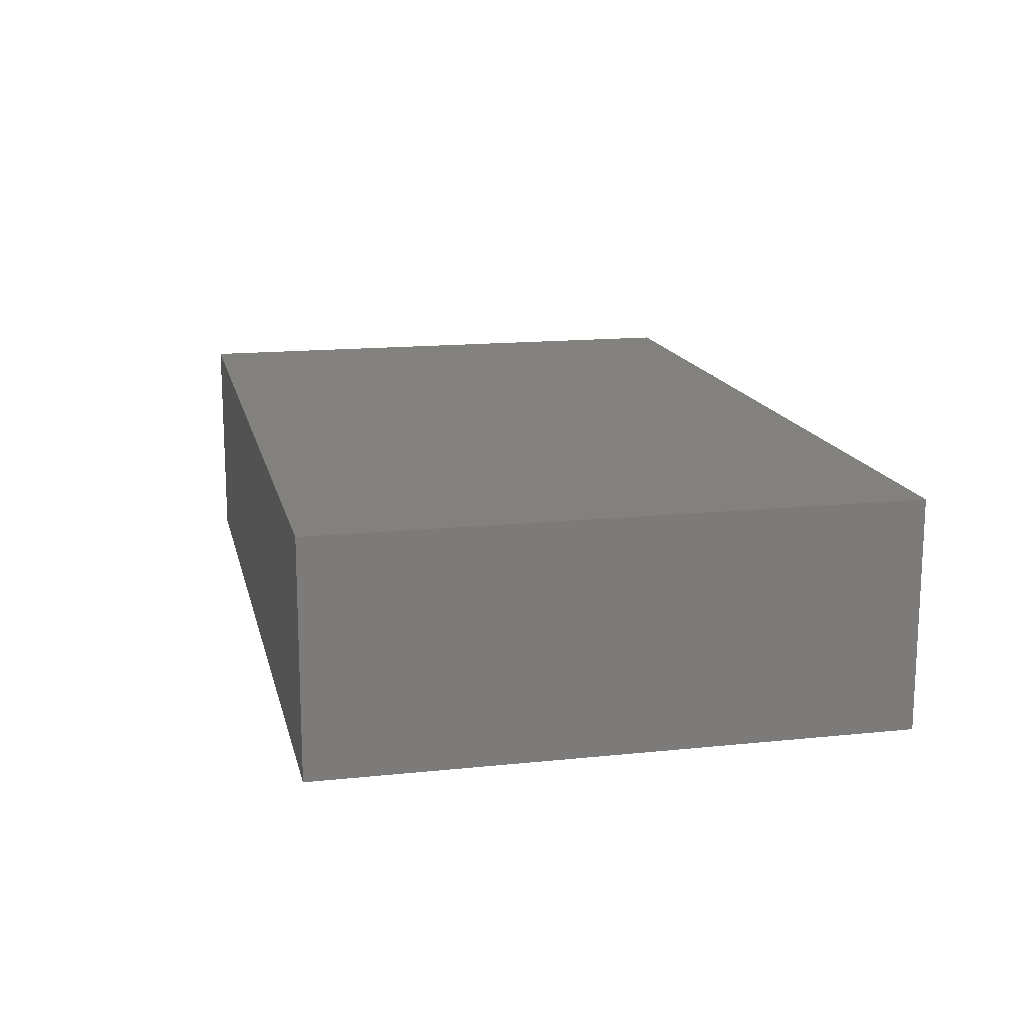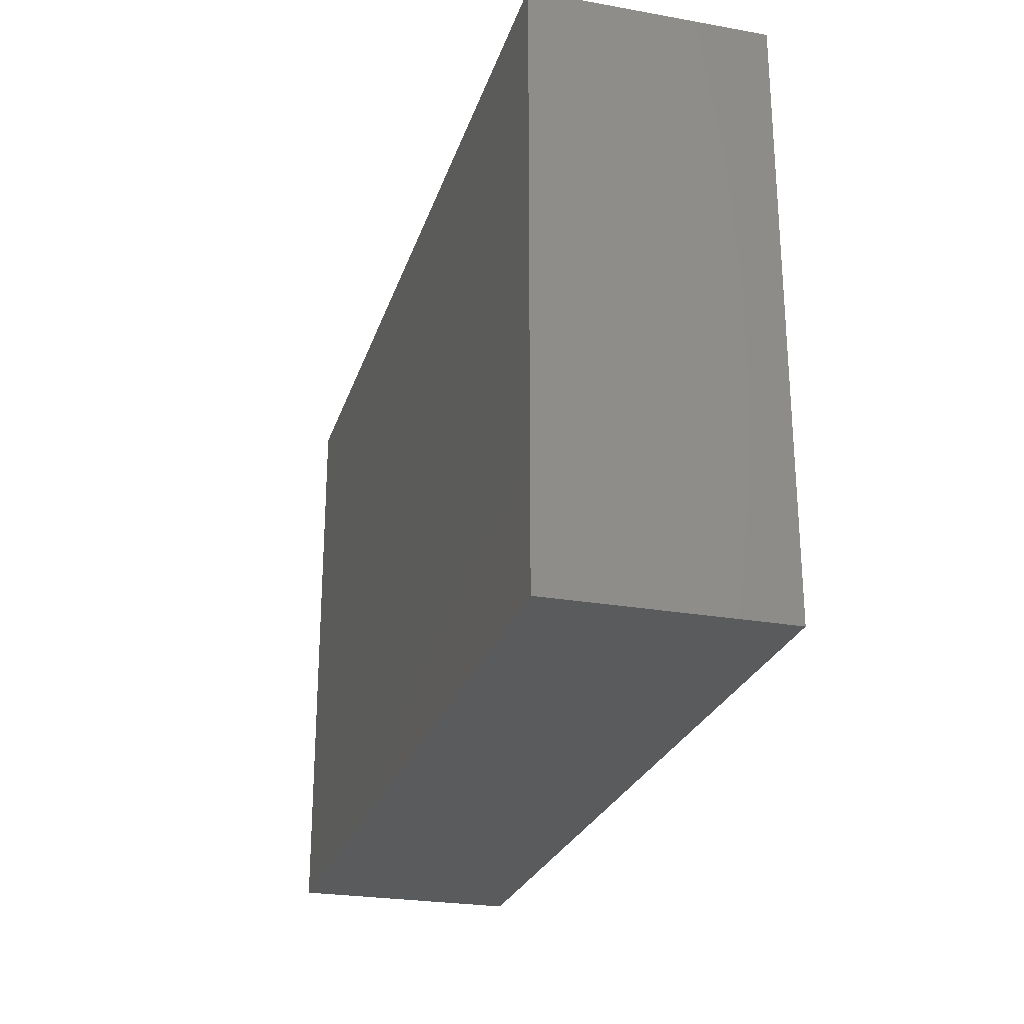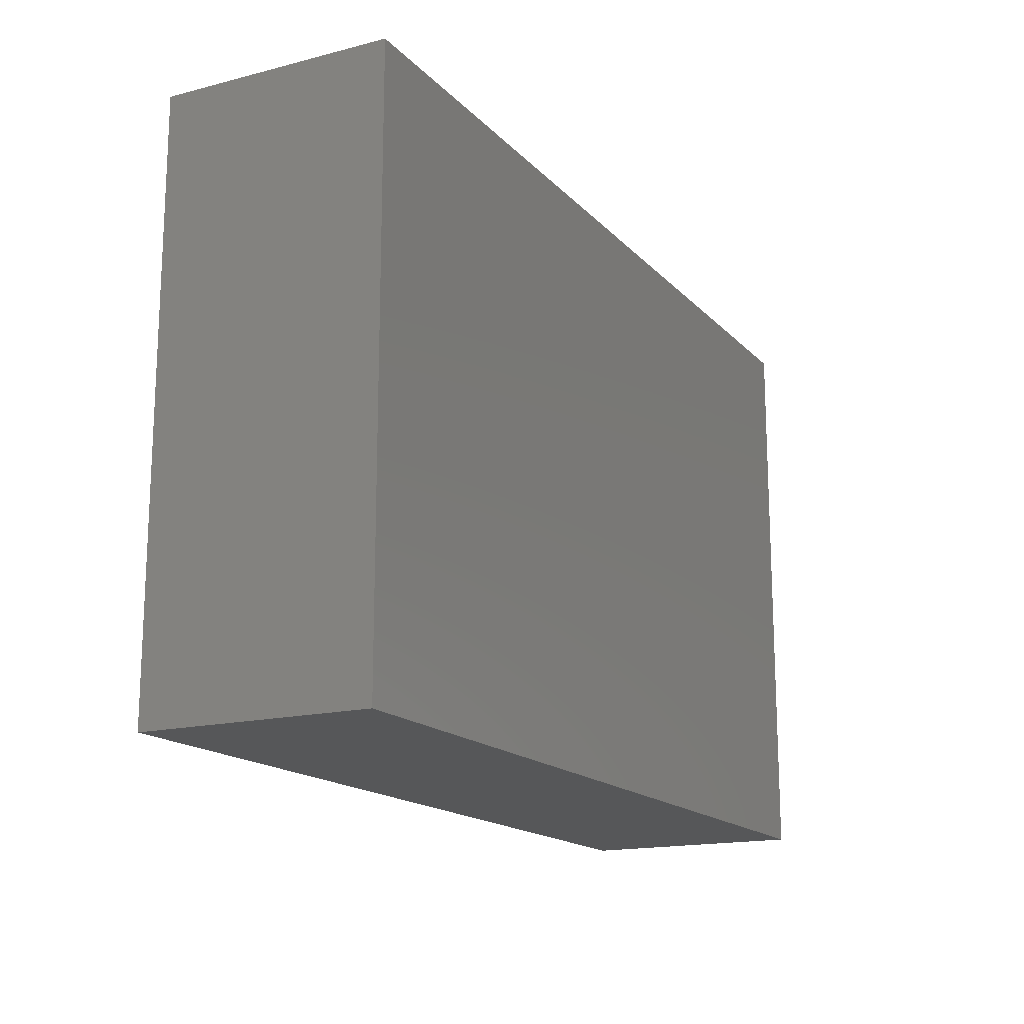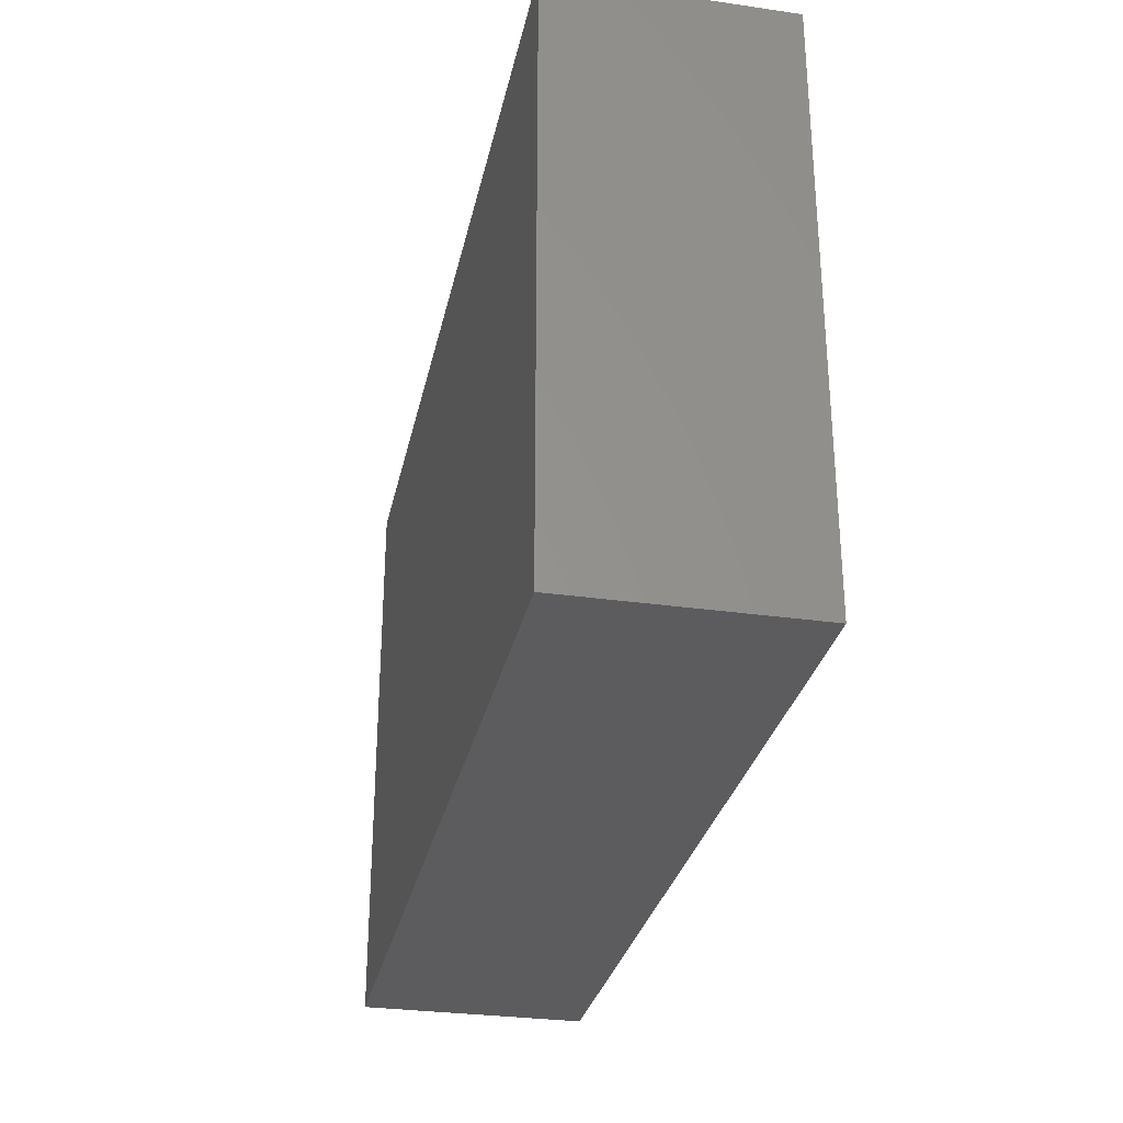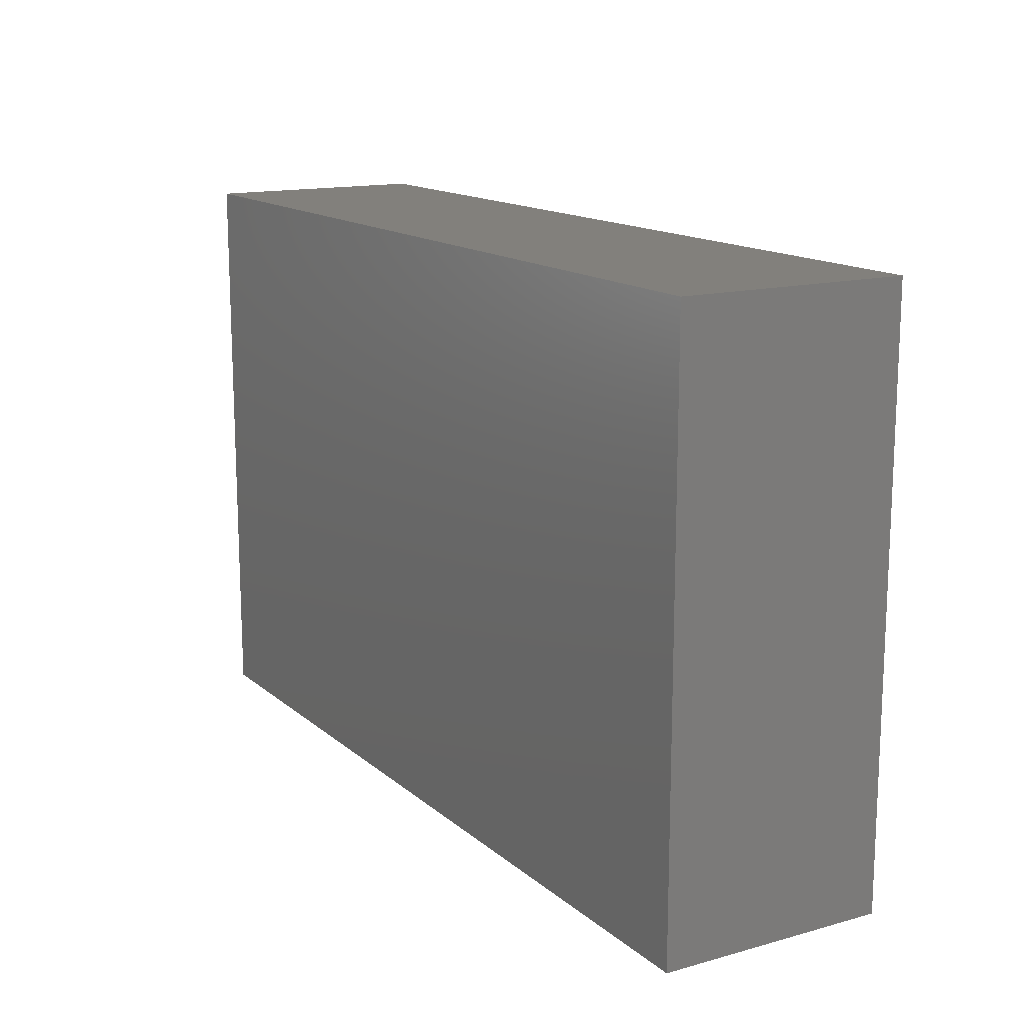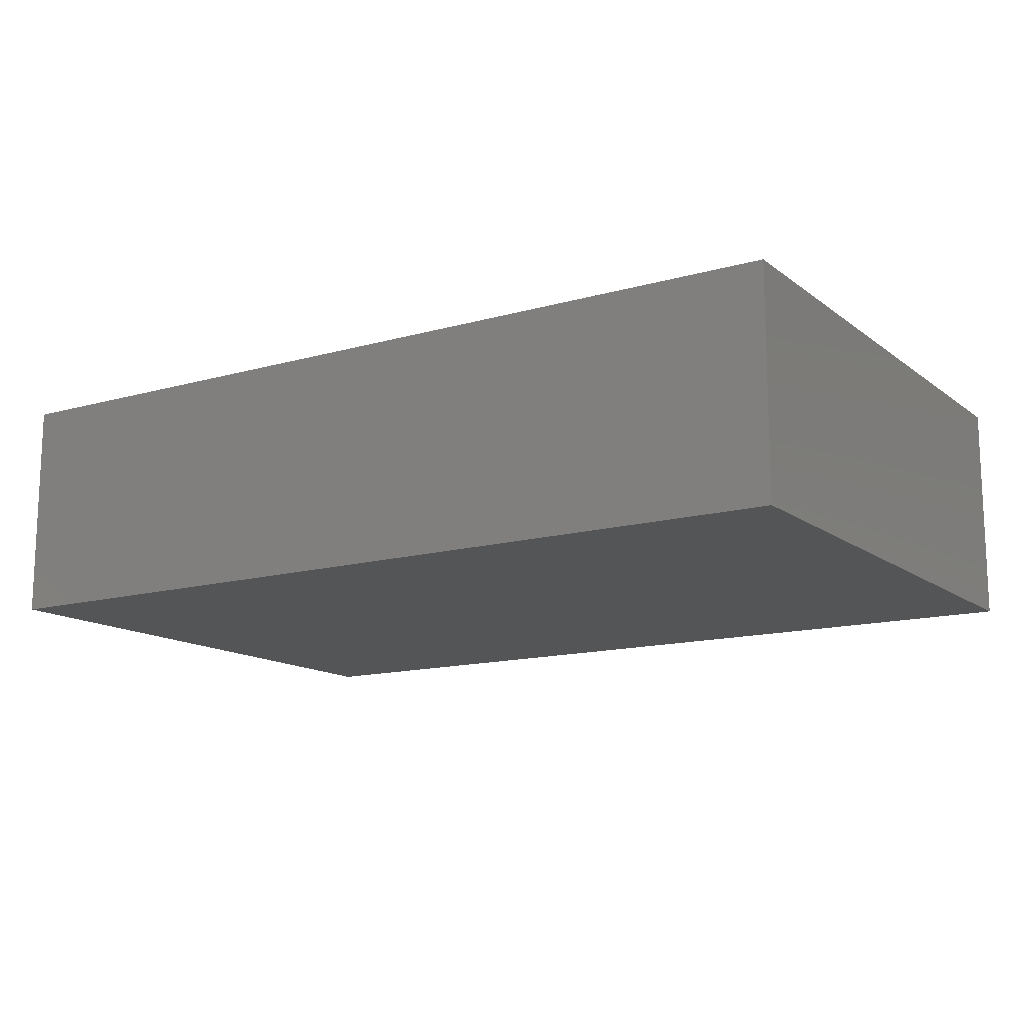
<metadata>
{"format":"stl","ext":"stl","renderer":"f3d","projection":"perspective","resolution":1024,"background":"white","views":[{"elev":15.1,"azim":-102.6,"up":"+Z"},{"elev":-25.4,"azim":74.1,"up":"+Y"},{"elev":-16.3,"azim":117.7,"up":"+Y"},{"elev":-29.9,"azim":-101.8,"up":"+Y"},{"elev":14.7,"azim":-120.7,"up":"+Y"},{"elev":-13.8,"azim":32.3,"up":"+Z"}]}
</metadata>
<code>
# stl→obj: 8 verts, 12 faces
v 0 16.17 6.3
v 25 0 6.3
v 25 16.17 6.3
v 0 0 6.3
v 0 16.17 0
v 25 16.17 0
v 25 0 0
v 0 0 0
f 1 2 3
f 1 4 2
f 5 6 7
f 8 5 7
f 4 7 2
f 4 8 7
f 2 6 3
f 2 7 6
f 6 5 1
f 3 6 1
f 5 8 4
f 1 5 4

</code>
